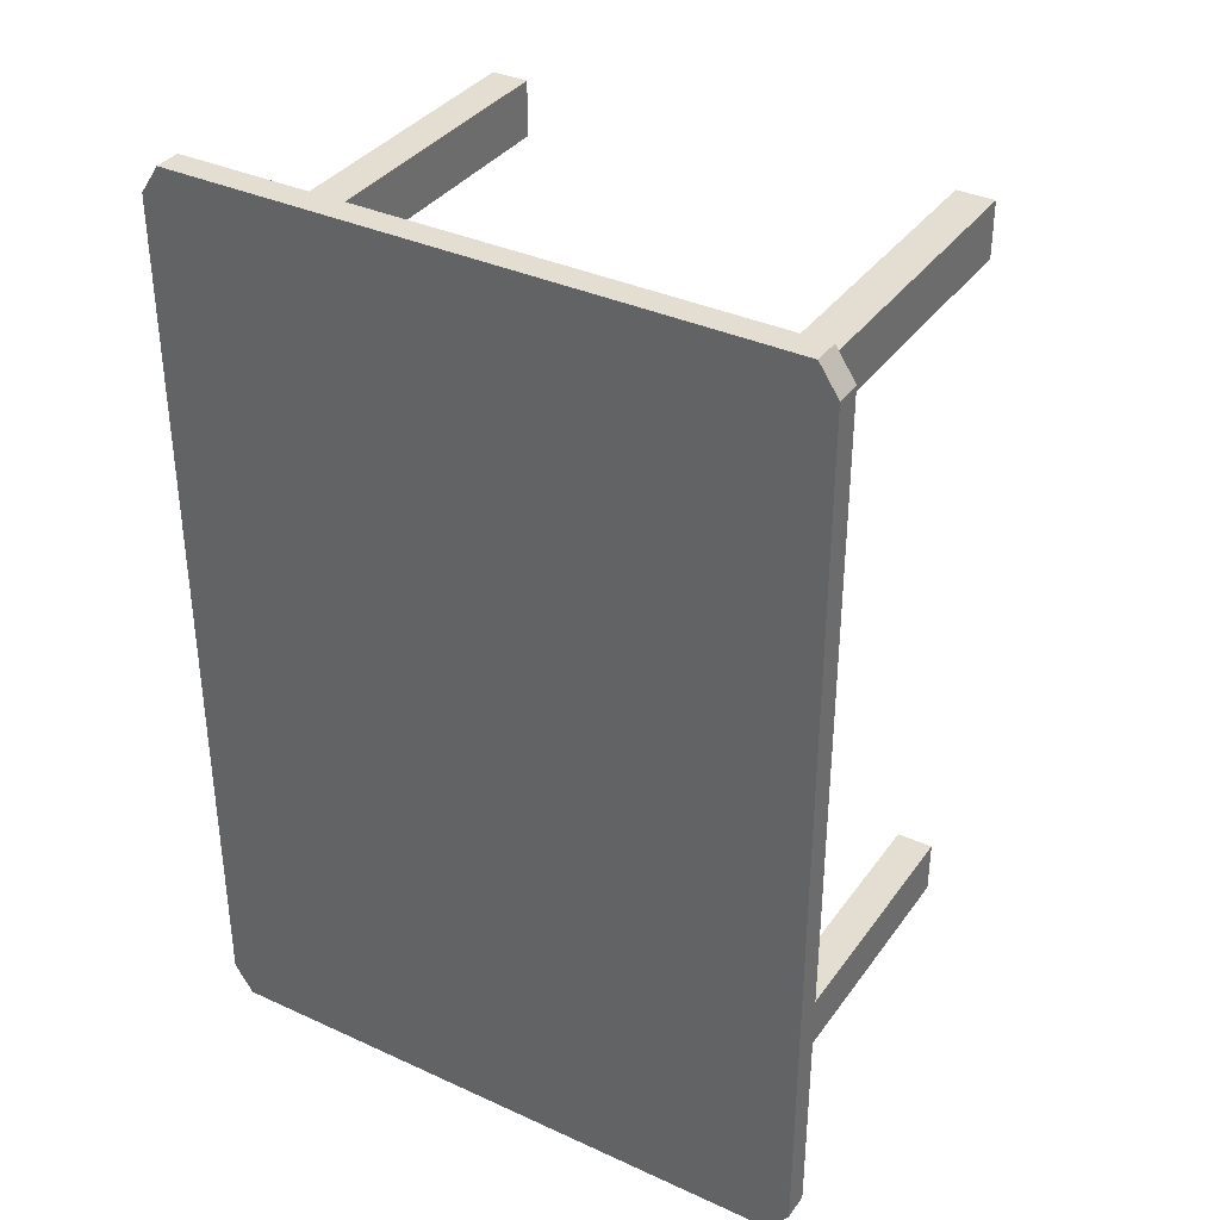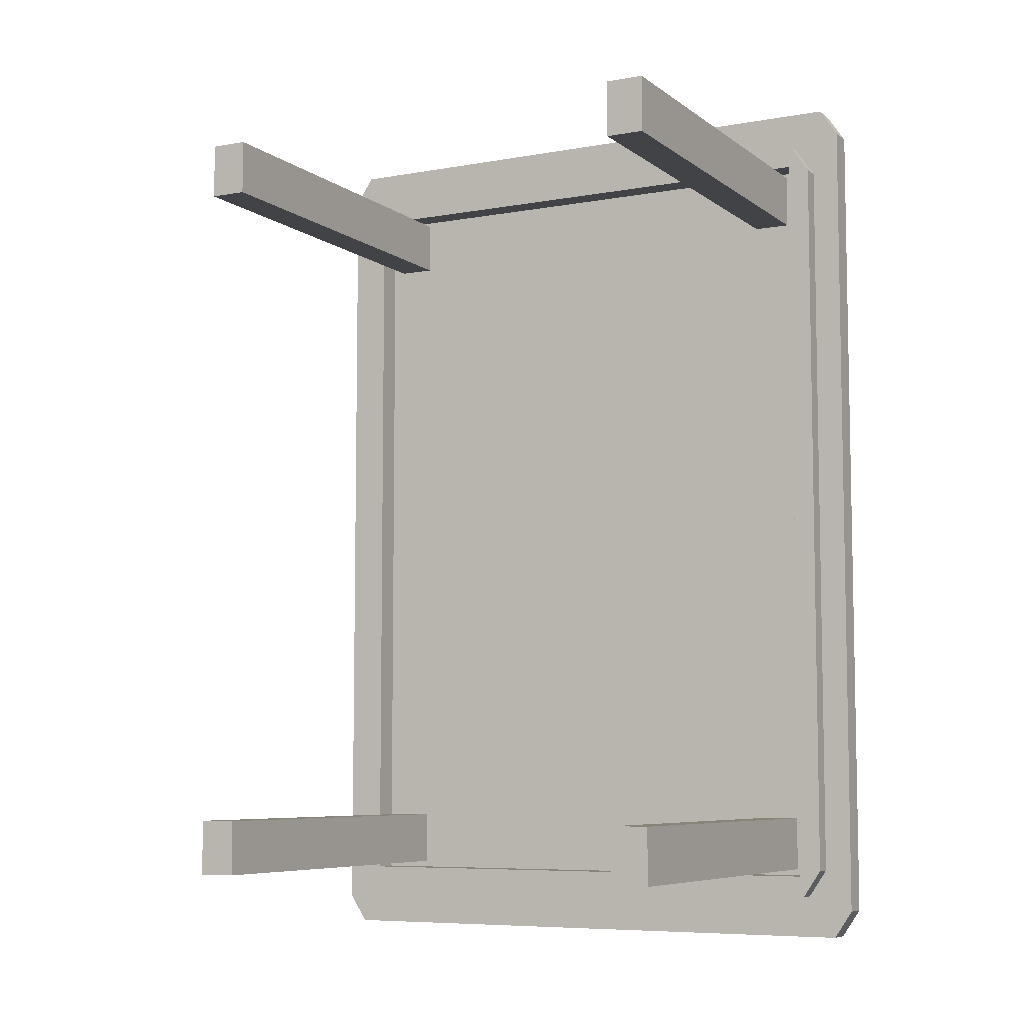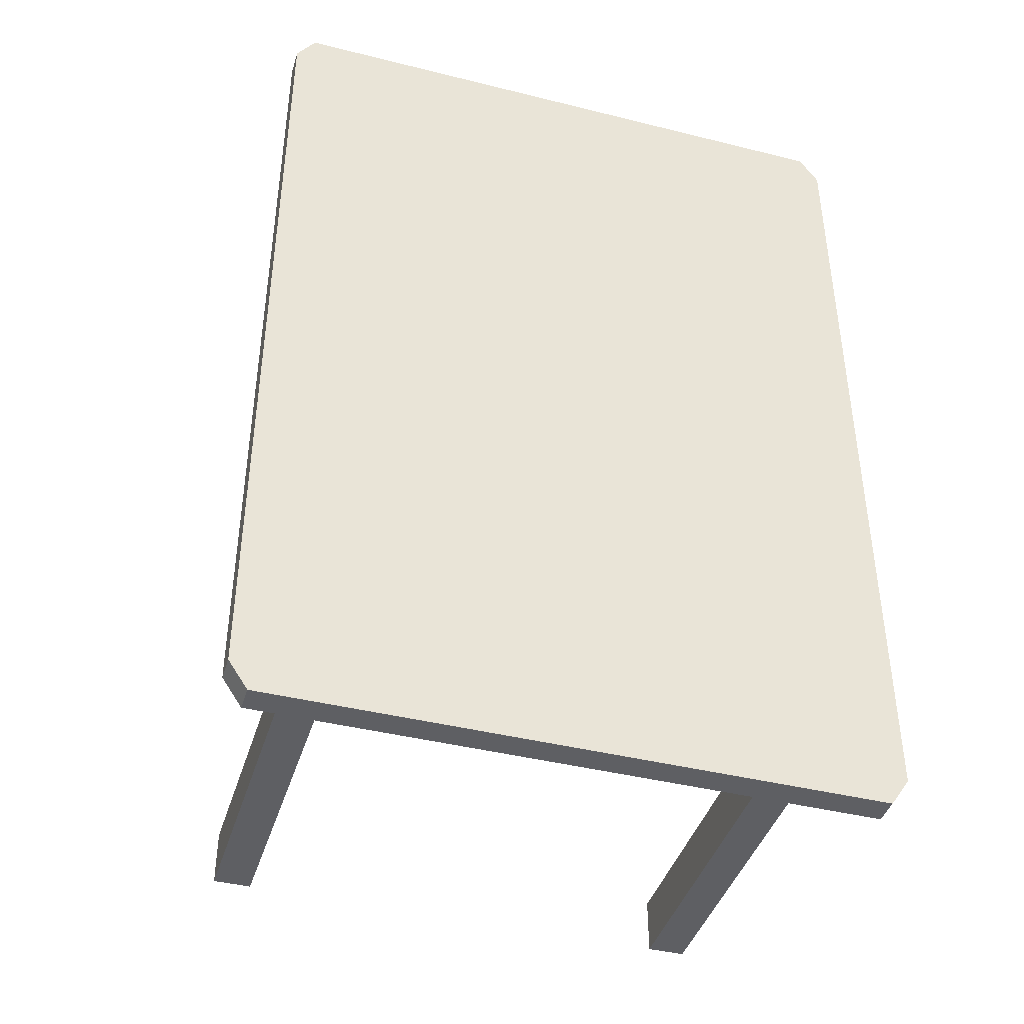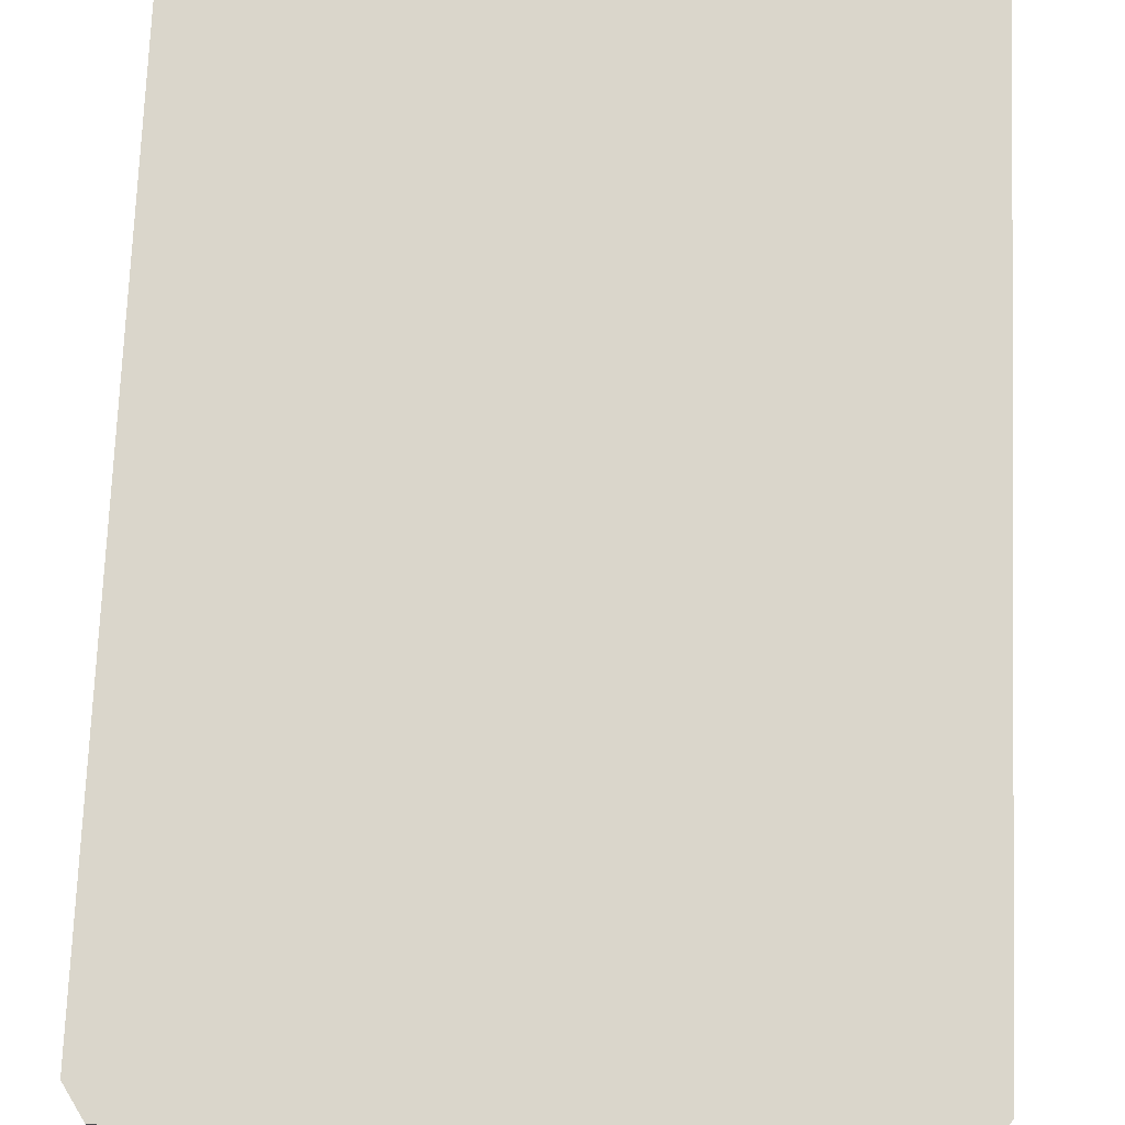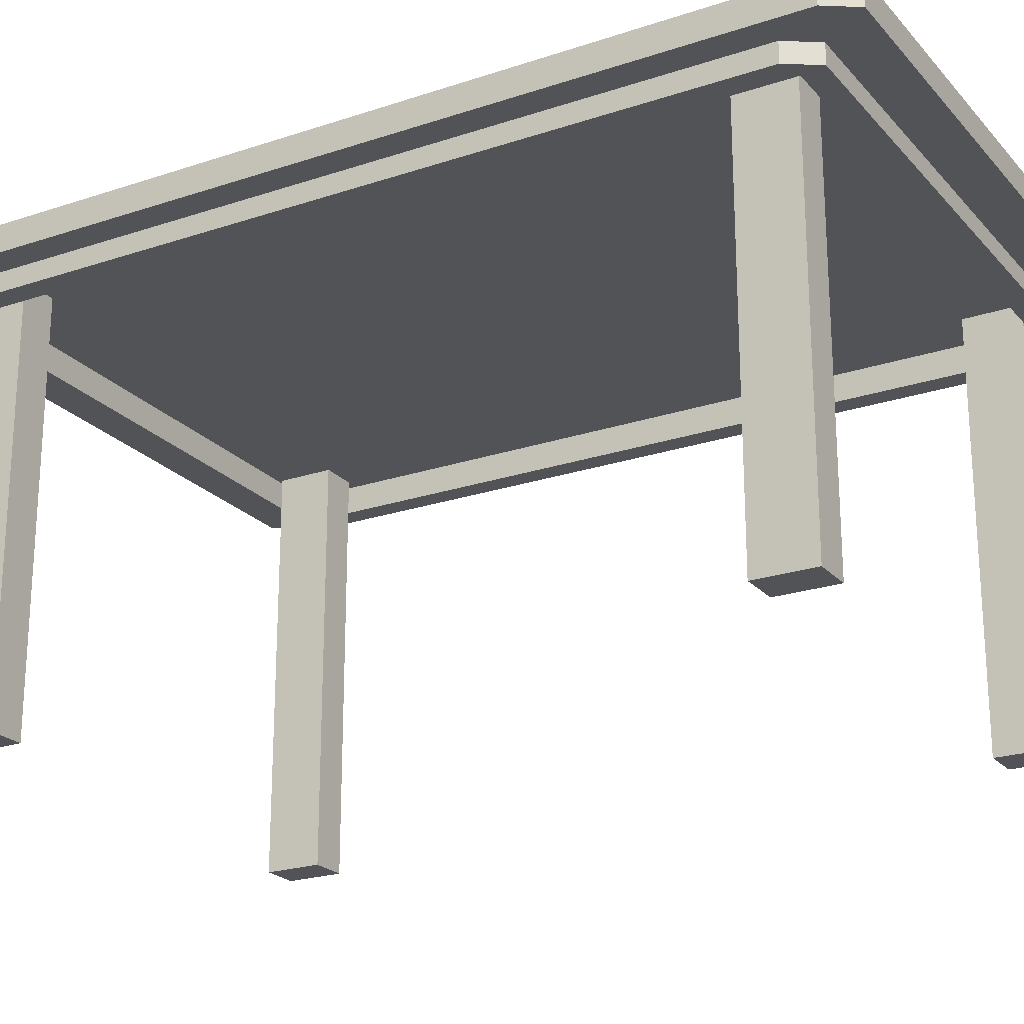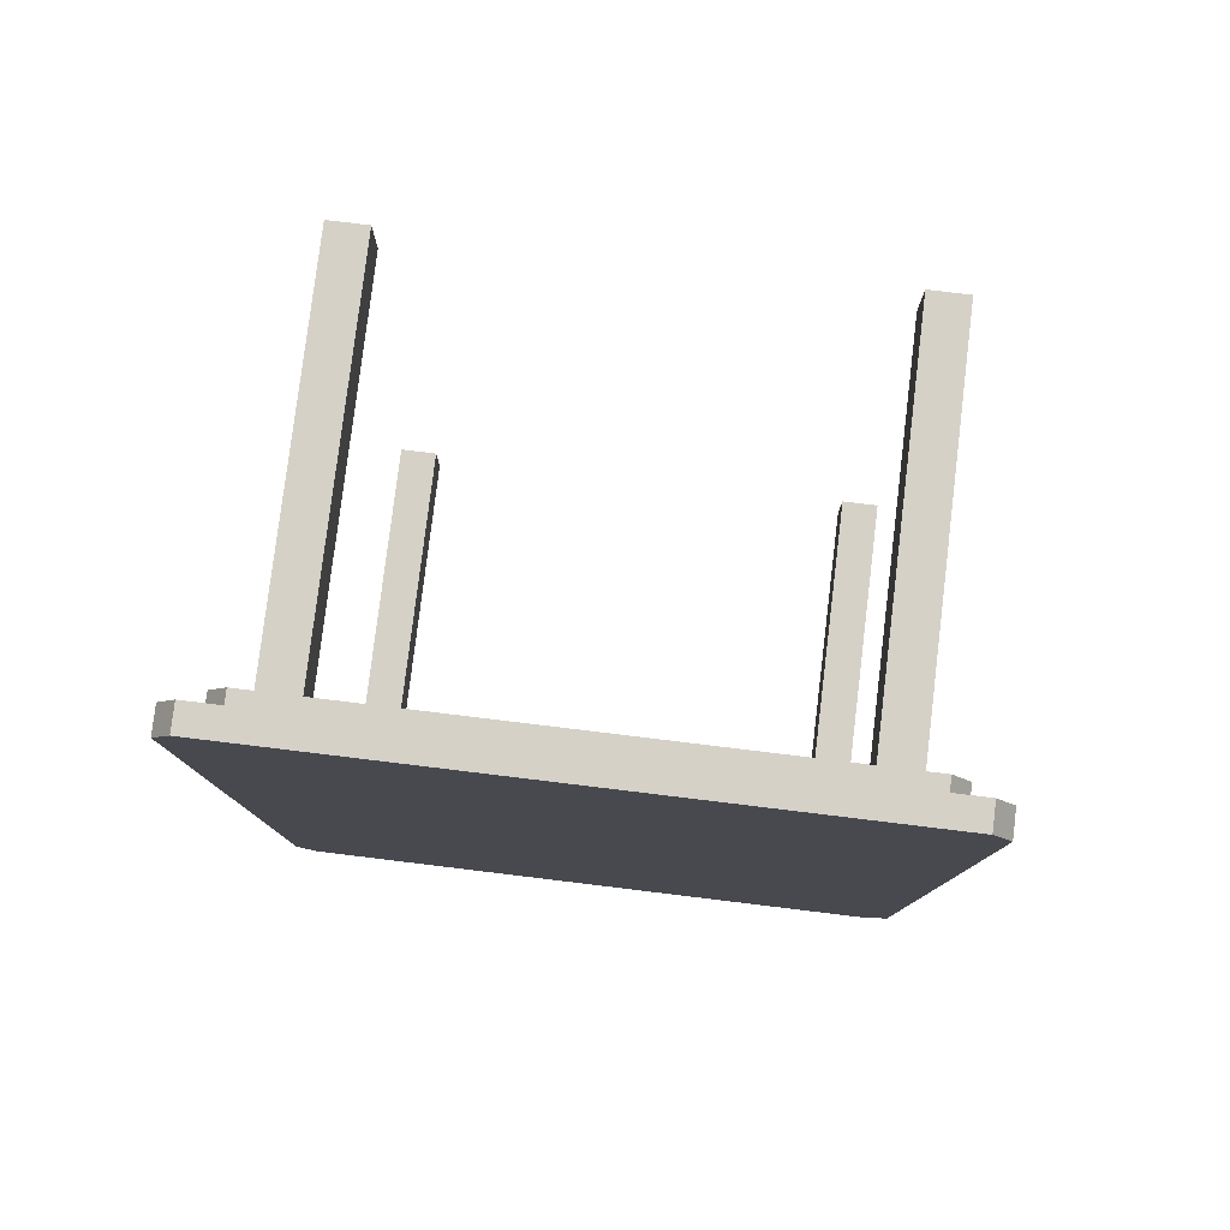
<metadata>
{"format":"obj","ext":"obj","renderer":"f3d","projection":"perspective","resolution":1024,"background":"white","views":[{"elev":36.0,"azim":31.0,"up":"+Y"},{"elev":-7.0,"azim":-152.3,"up":"+Y"},{"elev":-41.9,"azim":-16.7,"up":"+Y"},{"elev":73.8,"azim":2.3,"up":"+Z"},{"elev":-22.5,"azim":-60.0,"up":"+Z"},{"elev":79.5,"azim":6.9,"up":"+Y"}]}
</metadata>
<code>
o KitchenTable_02_Cube.118
v -0.6301 -0.9344 -0.105
v 0.6301 -0.9344 -0.105
v -0.6301 0.9377 -0.105
v 0.6301 0.9377 -0.105
v -0.6301 -0.9344 -0.04098
v 0.6301 -0.9344 -0.04098
v -0.6301 0.9377 -0.04098
v 0.6301 0.9377 -0.04098
v 0.6384 -0.9866 -0.05955
v 0.6835 -0.9195 -0.05955
v 0.7147 -1.035 -0.05955
v 0.705 -1.089 0.003294
v 0.75 -1.022 0.003294
v -0.6835 -0.9195 -0.05955
v -0.6384 -0.9866 -0.05955
v -0.7147 -1.035 -0.05955
v -0.75 -1.022 0.003294
v -0.705 -1.089 0.003294
v 0.6835 0.9227 -0.05955
v 0.6384 0.9899 -0.05955
v 0.7147 1.038 -0.05955
v 0.75 1.026 0.003294
v 0.705 1.093 0.003294
v -0.6384 0.9899 -0.05955
v -0.6835 0.9227 -0.05955
v -0.7147 1.038 -0.05955
v -0.705 1.093 0.003294
v -0.75 1.026 0.003294
v -0.705 -1.089 -0.05955
v -0.75 -1.022 -0.05955
v -0.7187 -1.041 -0.05955
v 0.75 -1.022 -0.05955
v 0.705 -1.089 -0.05955
v 0.7187 -1.041 -0.05955
v -0.75 1.026 -0.05955
v -0.705 1.093 -0.05955
v -0.7187 1.044 -0.05955
v 0.705 1.093 -0.05955
v 0.75 1.026 -0.05955
v 0.7187 1.044 -0.05955
v -0.6384 -0.9866 -0.105
v -0.6835 -0.9195 -0.105
v -0.6458 -0.9498 -0.105
v 0.6835 -0.9195 -0.105
v 0.6384 -0.9866 -0.105
v 0.6458 -0.9498 -0.105
v -0.6835 0.9227 -0.105
v -0.6384 0.9899 -0.105
v -0.6458 0.9531 -0.105
v 0.6384 0.9899 -0.105
v 0.6835 0.9227 -0.105
v 0.6458 0.9531 -0.105
v 0.5121 -0.9187 -0.9967
v 0.5121 -0.7875 -0.9967
v 0.5121 -0.9187 -0.03776
v 0.6001 -0.9187 -0.9967
v 0.6001 -0.7875 -0.9967
v 0.6001 -0.9187 -0.03776
v 0.6001 -0.7875 -0.03776
v 0.5121 -0.7875 -0.03776
v 0.5121 0.7965 -0.9967
v 0.5121 0.9277 -0.9967
v 0.5121 0.7965 -0.03776
v 0.6001 0.7965 -0.9967
v 0.6001 0.9277 -0.9967
v 0.6001 0.7965 -0.03776
v 0.6001 0.9277 -0.03776
v 0.5121 0.9277 -0.03776
v -0.6001 0.7965 -0.9967
v -0.6001 0.9277 -0.9967
v -0.6001 0.7965 -0.03776
v -0.5121 0.7965 -0.9967
v -0.5121 0.9277 -0.9967
v -0.5121 0.7965 -0.03776
v -0.5121 0.9277 -0.03776
v -0.6001 0.9277 -0.03776
v -0.6001 -0.9187 -0.9967
v -0.6001 -0.7875 -0.9967
v -0.6001 -0.9187 -0.03776
v -0.5121 -0.9187 -0.9967
v -0.5121 -0.7875 -0.9967
v -0.5121 -0.9187 -0.03776
v -0.5121 -0.7875 -0.03776
v -0.6001 -0.7875 -0.03776
f 27 28 17 18 12 13 22 23
f 24 20 50 48
f 1 2 46 45 41 43
f 33 12 18 29
f 39 22 13 32
f 14 25 47 42
f 19 10 44 51
f 30 17 28 35
f 36 27 23 38
f 16 15 9 11 34 33 29 31
f 3 4 8 7
f 26 25 14 16 31 30 35 37
f 21 20 24 26 37 36 38 40
f 11 10 19 21 40 39 32 34
f 3 1 43 42 47 49
f 2 4 52 51 44 46
f 4 3 49 48 50 52
f 5 7 8 6
f 2 1 5 6
f 4 2 6 8
f 1 3 7 5
f 9 10 11
f 14 15 16
f 19 20 21
f 24 25 26
f 29 30 31
f 32 33 34
f 35 36 37
f 38 39 40
f 41 42 43
f 44 45 46
f 47 48 49
f 50 51 52
f 32 13 12 33
f 17 30 29 18
f 27 36 35 28
f 22 39 38 23
f 9 45 44 10
f 50 20 19 51
f 24 48 47 25
f 41 15 14 42
f 9 15 41 45
f 54 57 56 53
f 53 55 60 54
f 56 58 55 53
f 57 59 58 56
f 59 60 55 58
f 54 60 59 57
f 62 65 64 61
f 61 63 68 62
f 64 66 63 61
f 65 67 66 64
f 67 68 63 66
f 62 68 67 65
f 70 73 72 69
f 69 71 76 70
f 72 74 71 69
f 73 75 74 72
f 75 76 71 74
f 70 76 75 73
f 78 81 80 77
f 77 79 84 78
f 80 82 79 77
f 81 83 82 80
f 83 84 79 82
f 78 84 83 81

</code>
